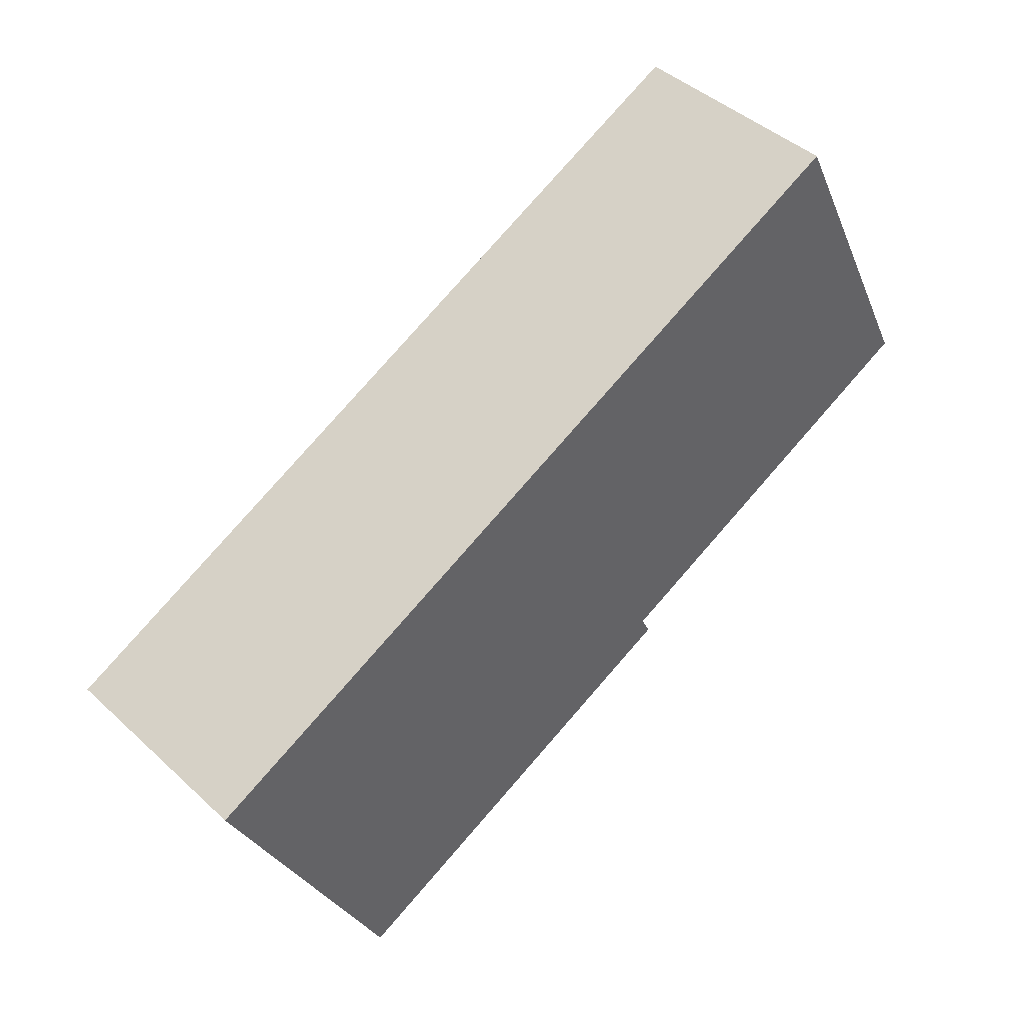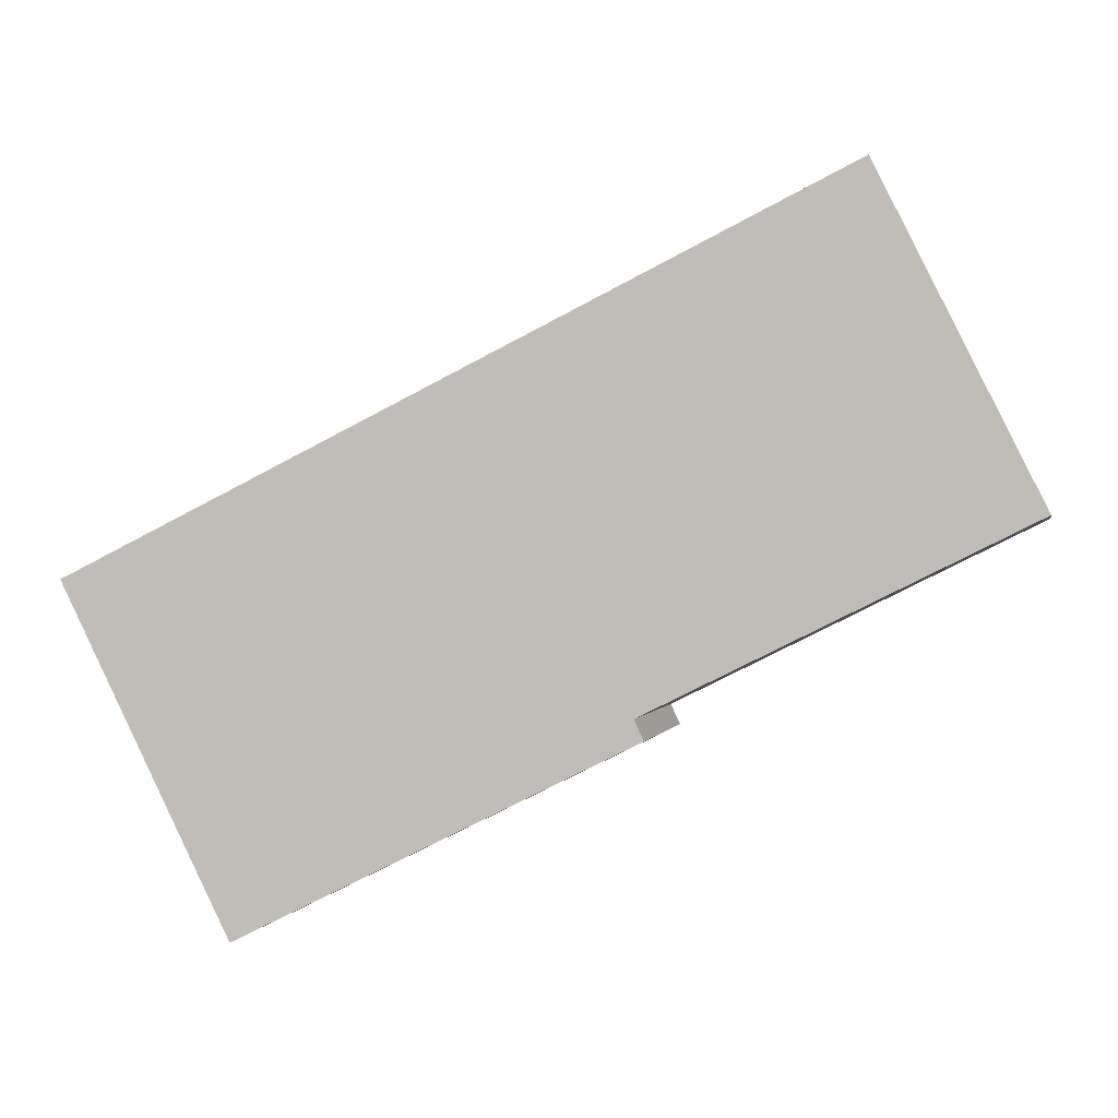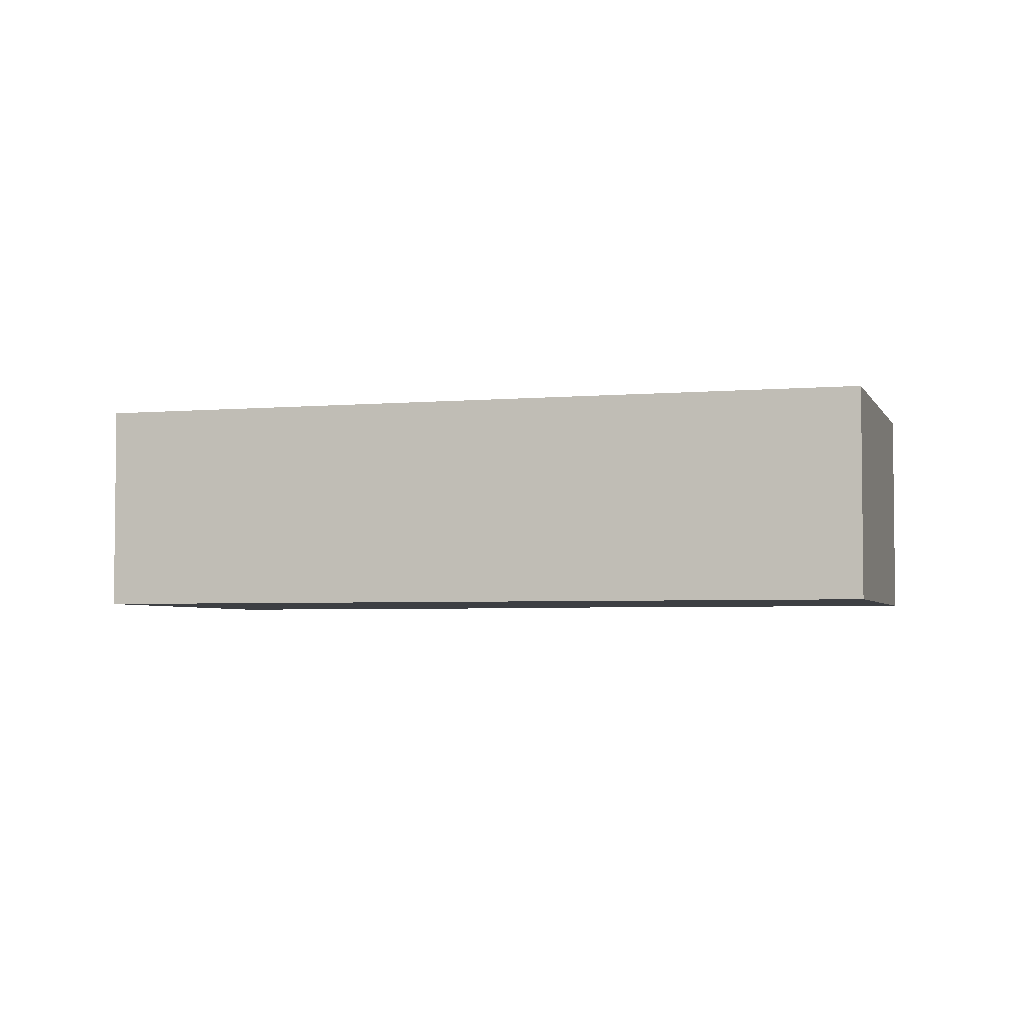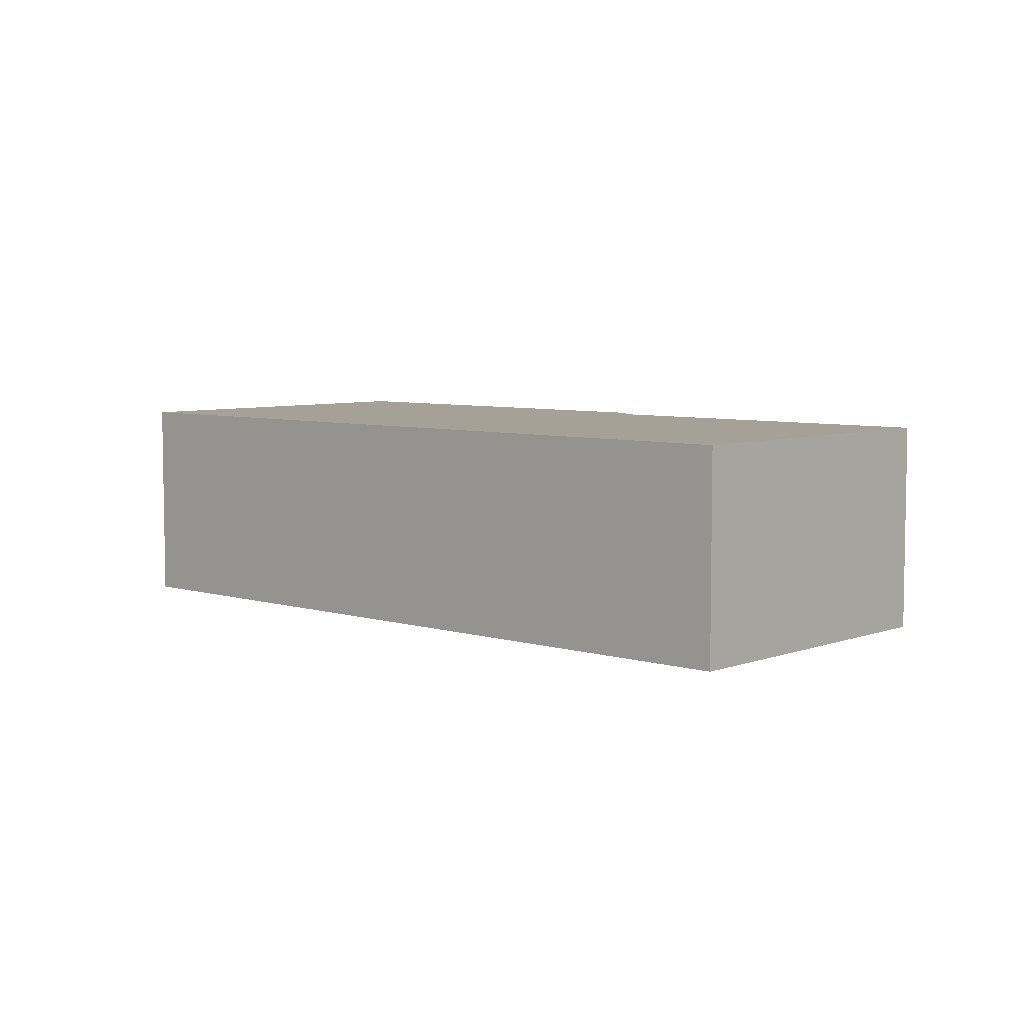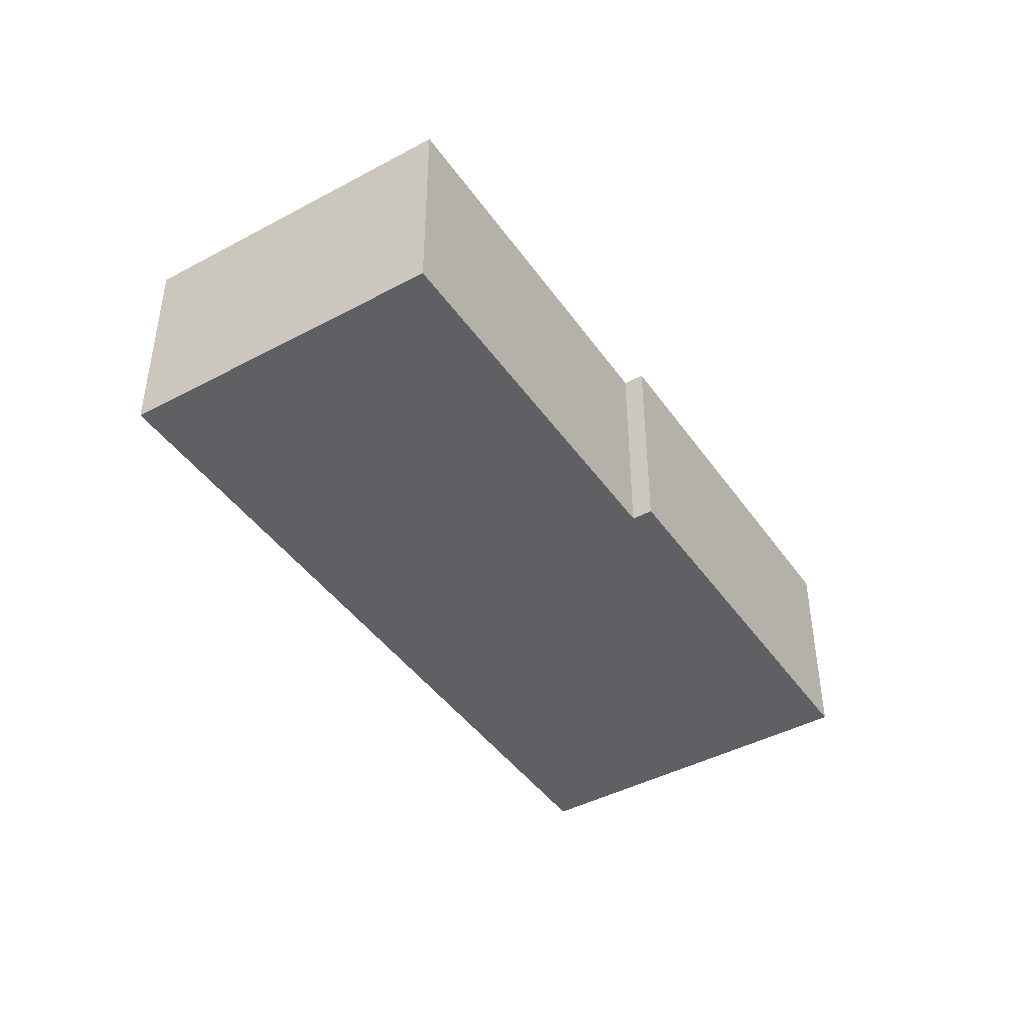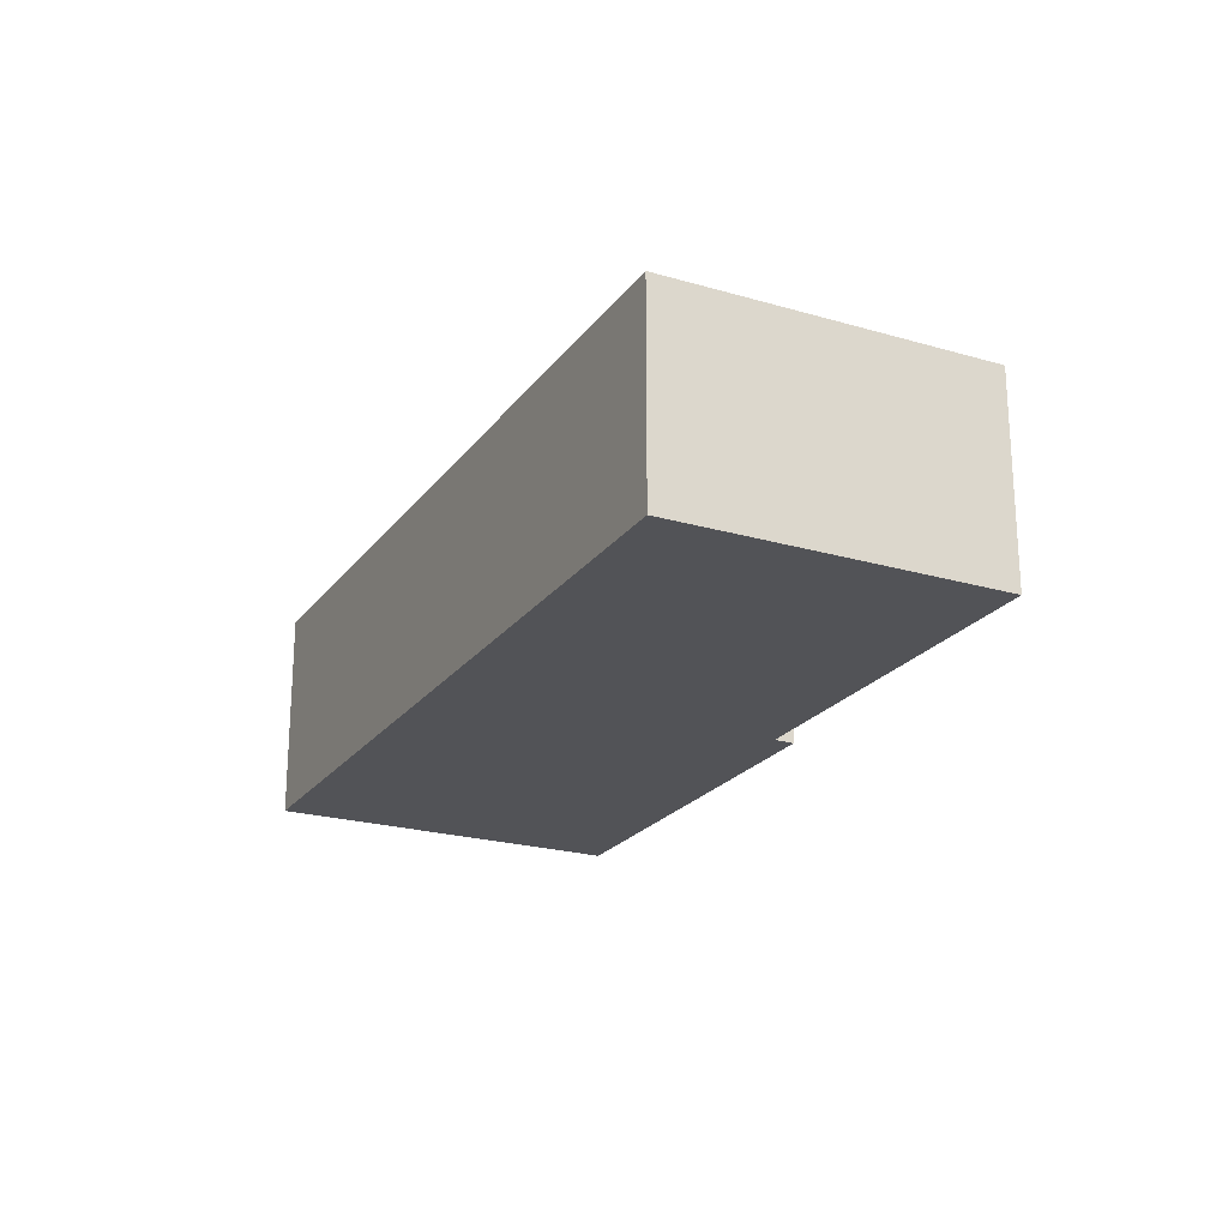
<metadata>
{"format":"obj","ext":"obj","renderer":"f3d","projection":"perspective","resolution":1024,"background":"white","views":[{"elev":43.3,"azim":-42.7,"up":"+Z"},{"elev":0.2,"azim":11.4,"up":"+Z"},{"elev":-3.9,"azim":-10.1,"up":"+Y"},{"elev":6.1,"azim":15.9,"up":"+Y"},{"elev":-43.5,"azim":96.0,"up":"+Y"},{"elev":-22.5,"azim":36.9,"up":"+Y"}]}
</metadata>
<code>
v  10.26 2.829 3.945
v  7.956 2.829 3.945
v  9.801 2.829 4.86
v  11.84 2.829 0.747
v  0 2.829 1.732e-16
v  7.089 2.829 -1.609
v  7.214 2.829 -1.863
v  2.165 2.829 -4.366
v  9.801 -2.976e-16 4.86
v  11.84 -4.574e-17 0.747
v  10.26 -2.416e-16 3.945
v  7.089 9.852e-17 -1.609
v  7.214 1.141e-16 -1.863
v  2.165 2.673e-16 -4.366
v  0 0 0
v  7.956 -2.416e-16 3.945
g defaultobject
f 1 2 3
f 2 1 4
f 2 4 5
f 5 4 6
f 5 6 7
f 5 7 8
f 9 1 3
f 1 9 4
f 4 9 10
f 10 9 11
f 12 7 6
f 7 12 13
f 10 6 4
f 6 10 12
f 13 8 7
f 8 13 14
f 14 5 8
f 5 14 15
f 2 9 3
f 9 2 16
f 16 2 5
f 16 5 15
f 13 15 14
f 15 13 12
f 15 12 16
f 16 12 10
f 16 10 11
f 16 11 9

</code>
